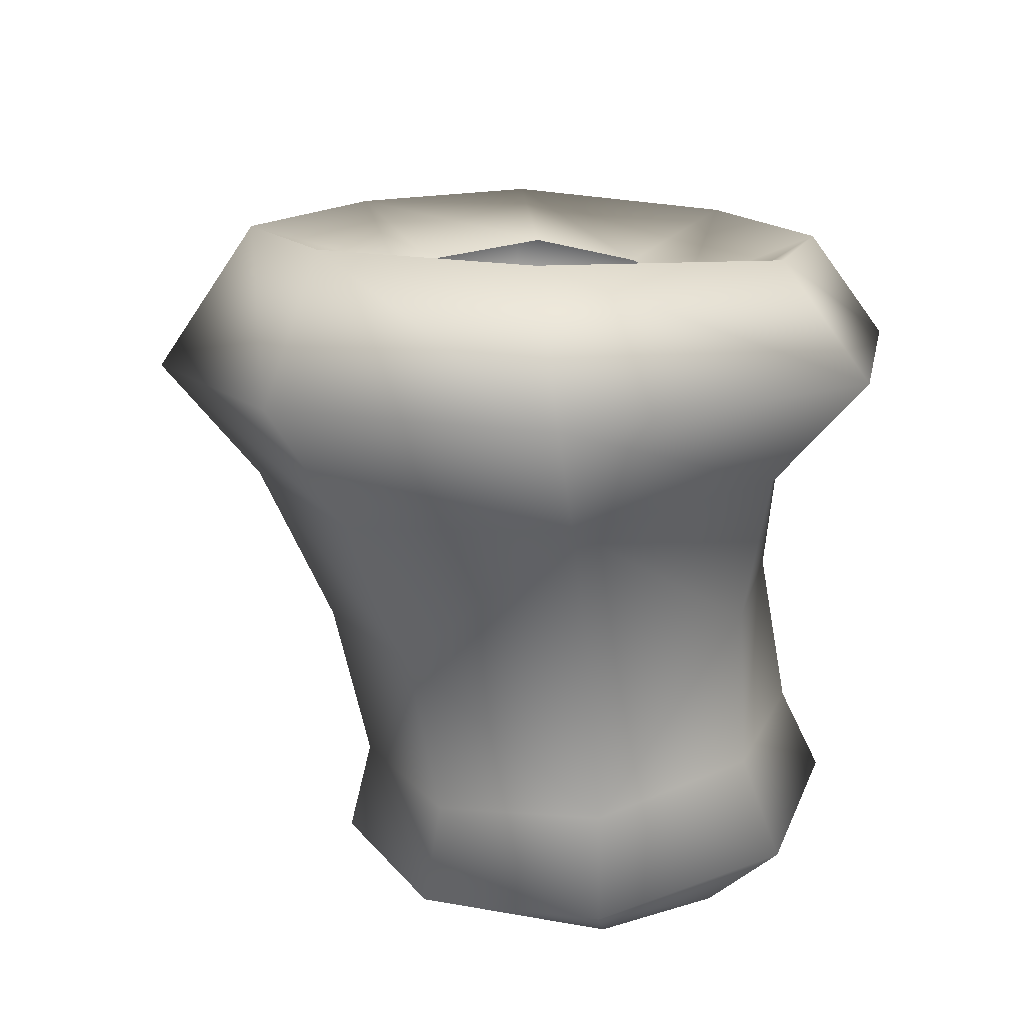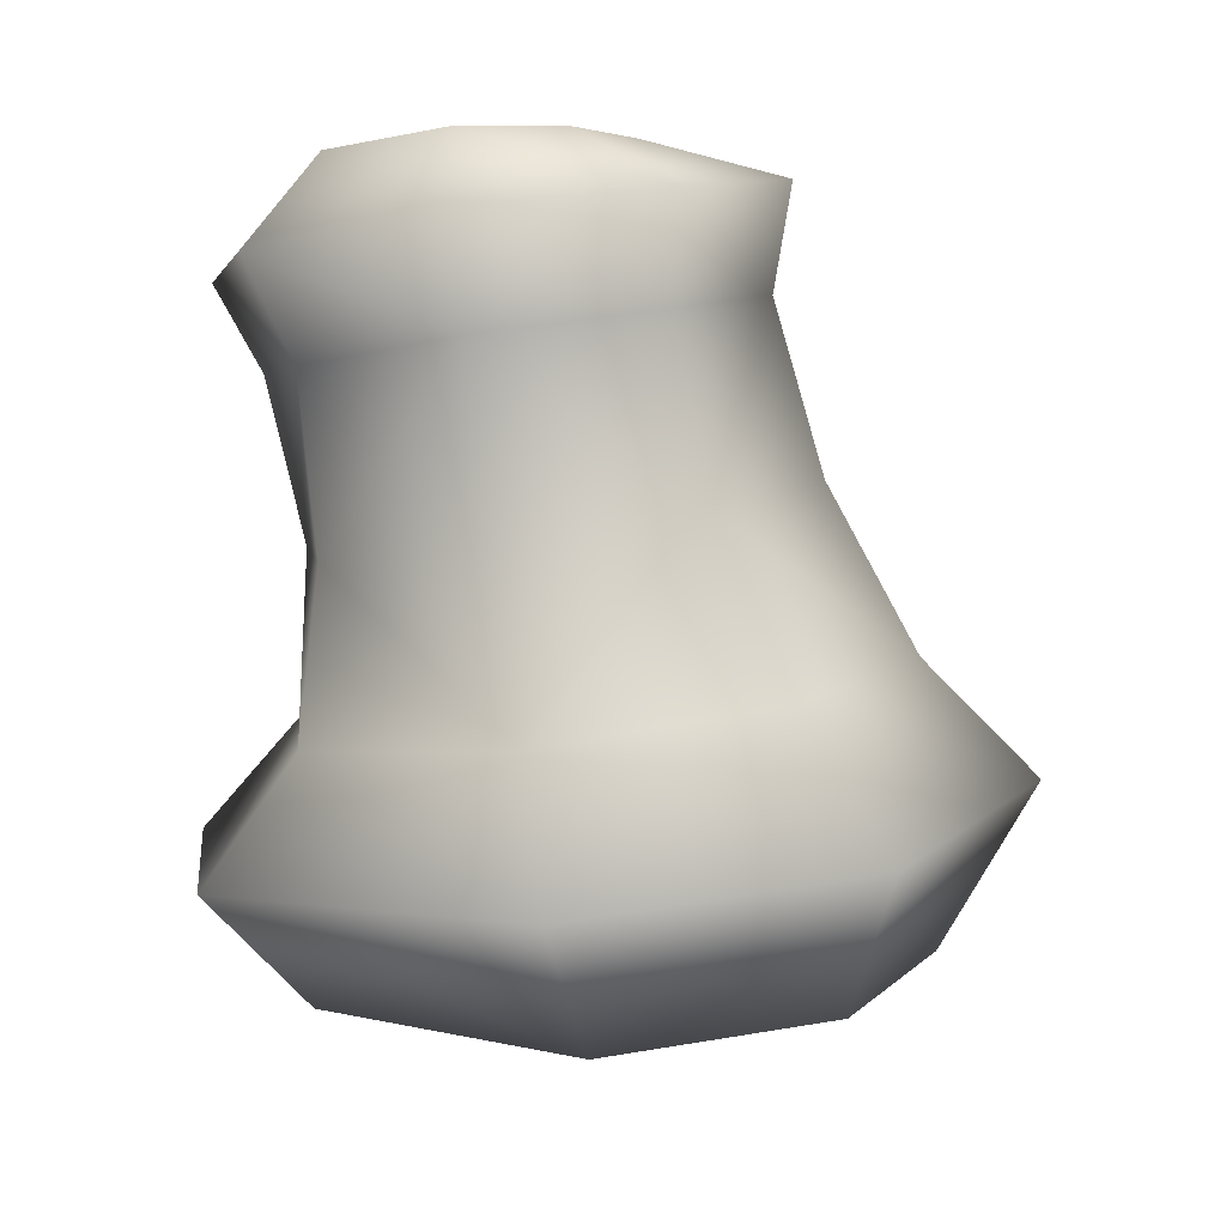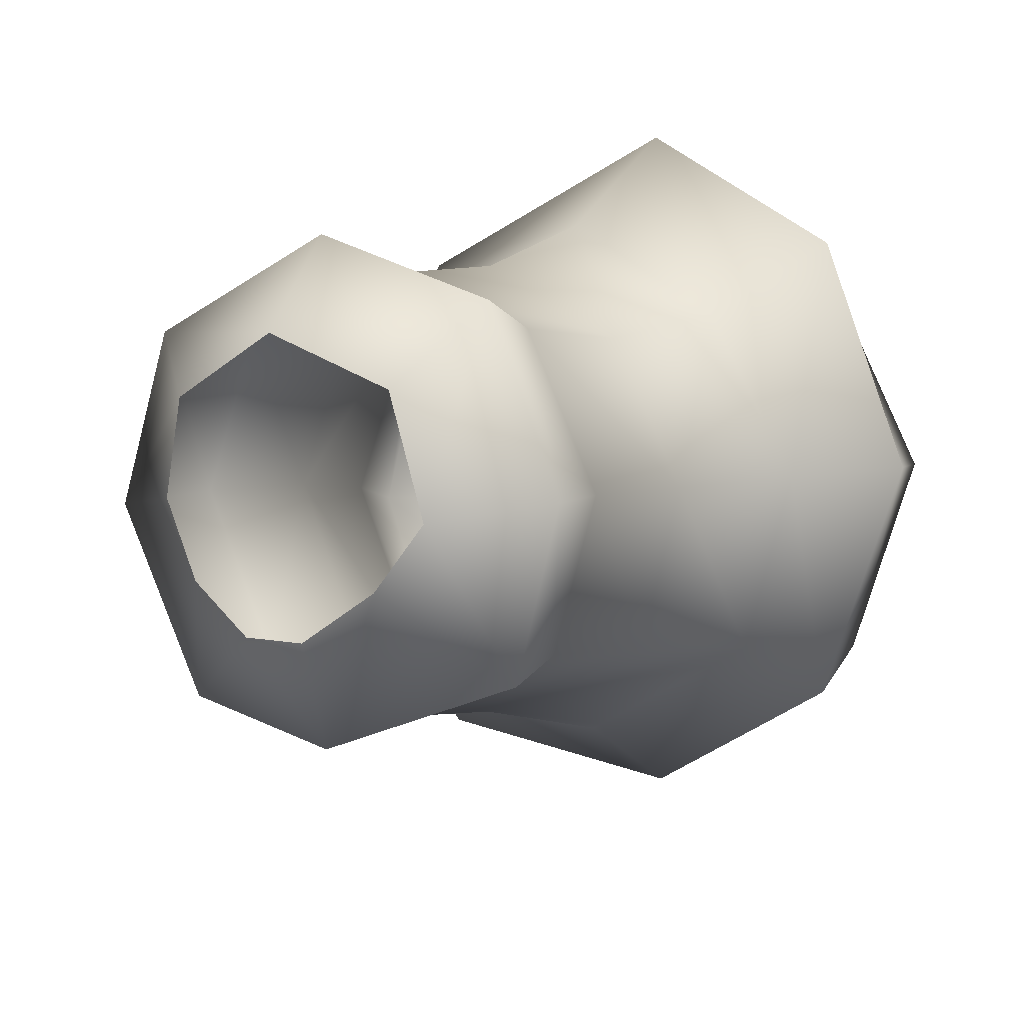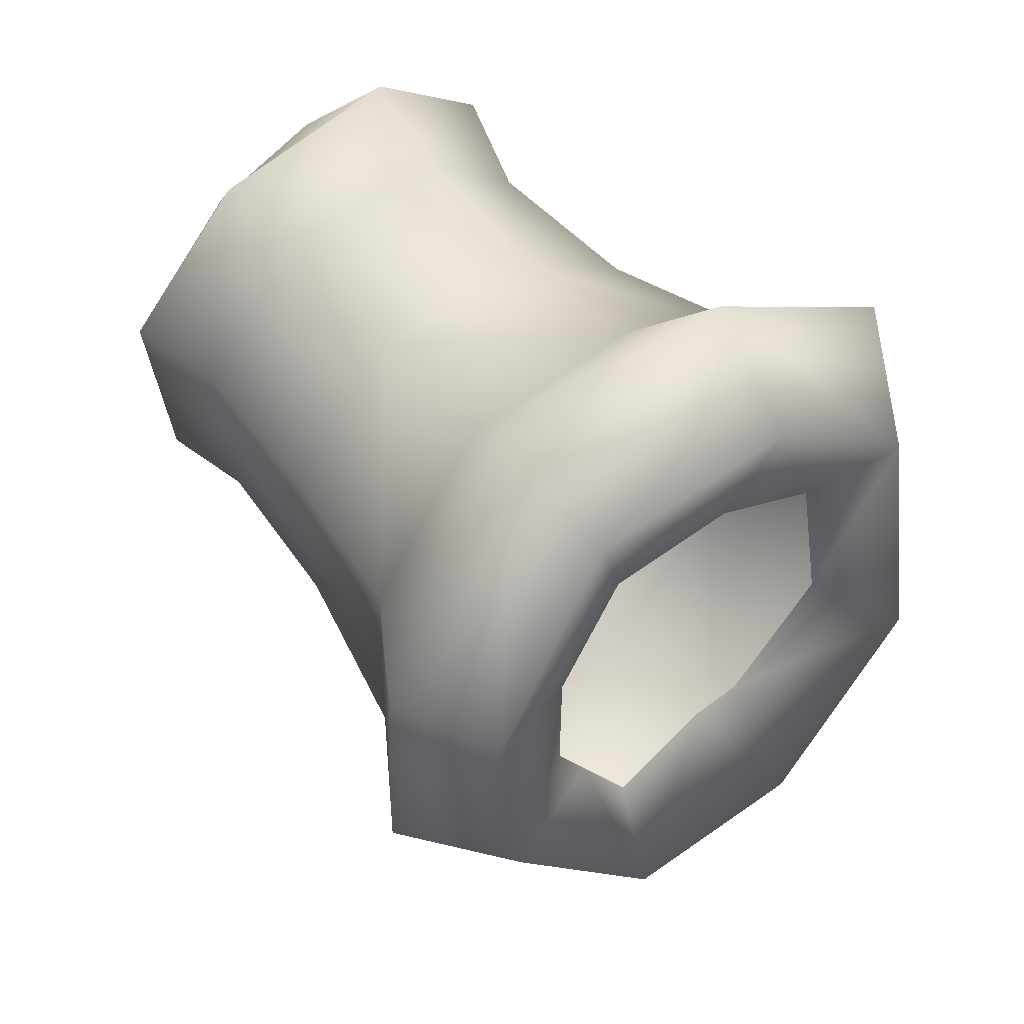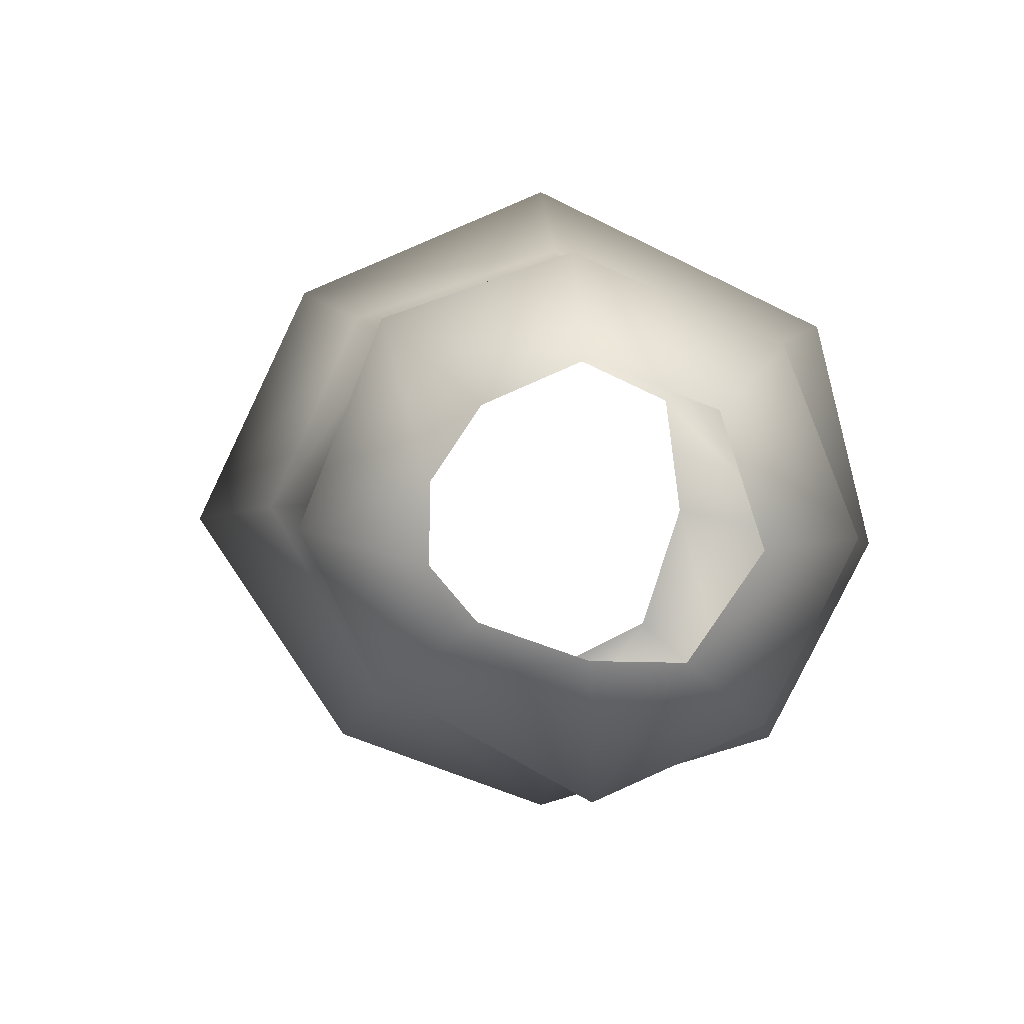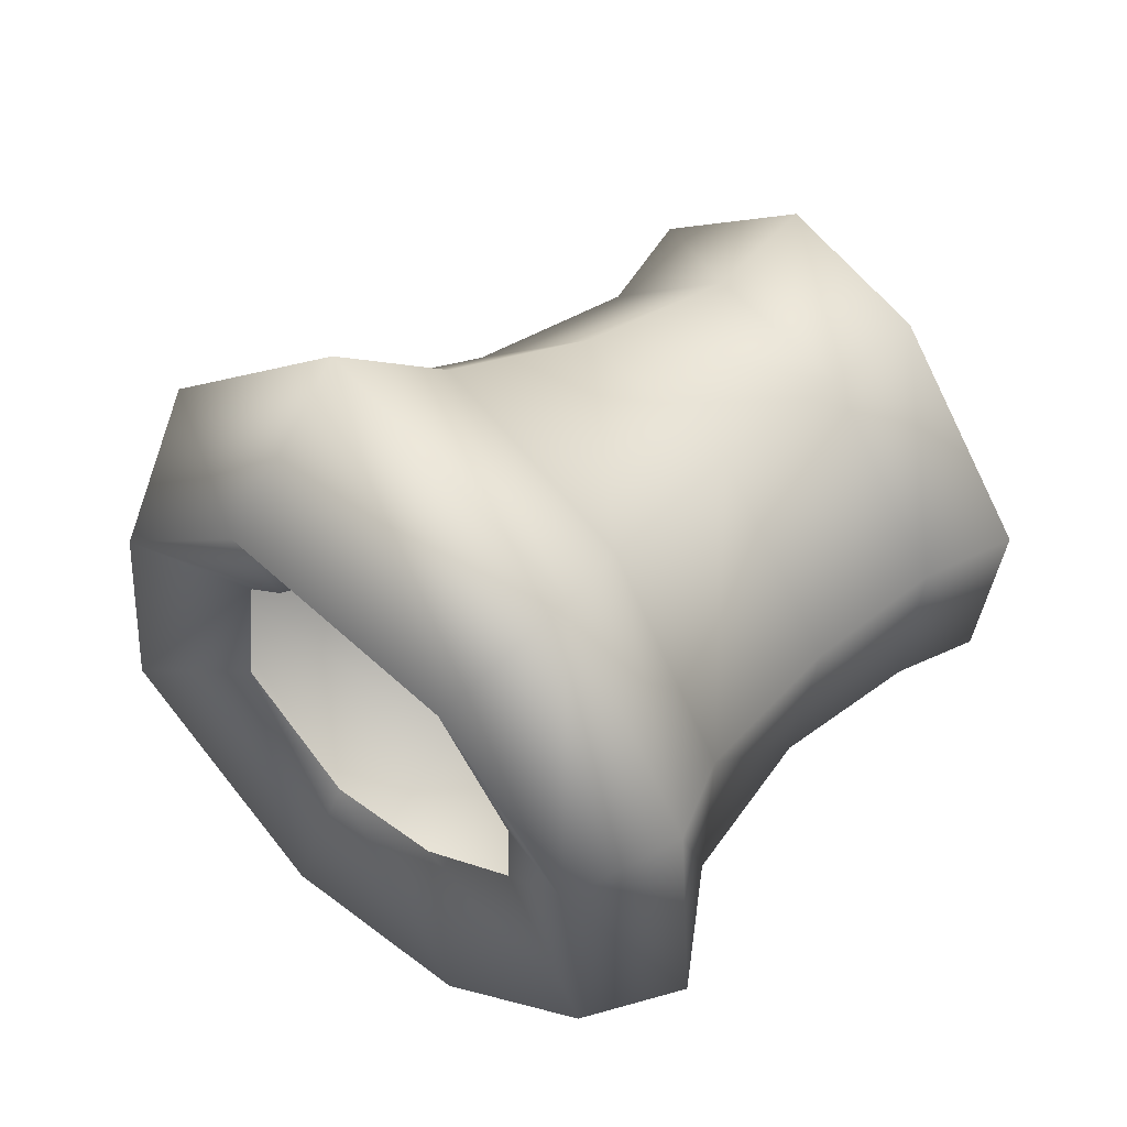
<metadata>
{"format":"obj","ext":"obj","renderer":"f3d","projection":"perspective","resolution":1024,"background":"white","views":[{"elev":63.6,"azim":5.3,"up":"+Y"},{"elev":51.7,"azim":-179.8,"up":"+Z"},{"elev":-56.8,"azim":69.1,"up":"+Y"},{"elev":-60.5,"azim":73.5,"up":"+Z"},{"elev":-44.4,"azim":9.7,"up":"+Y"},{"elev":-42.6,"azim":-78.5,"up":"+Z"}]}
</metadata>
<code>
o DwarfFemale_HD_SDR
v -0.1431 0.9276 0.3036
v -0.1345 0.9448 0.3356
v -0.101 0.9521 0.3454
v -0.07314 0.9373 0.3125
v -0.2105 0.9123 0.3487
v -0.1914 0.9032 0.3823
v -0.2186 0.9448 0.4349
v -0.2525 0.9682 0.4103
v -0.1954 0.9501 0.3286
v -0.2245 1.002 0.3751
v -0.18 0.9665 0.3643
v -0.1956 0.9851 0.382
v -0.05999 0.9072 0.3275
v -0.1436 0.8944 0.3188
v -0.1819 0.9908 0.4747
v -0.2067 1.03 0.4569
v -0.07214 0.8996 0.3622
v -0.1309 0.8865 0.3535
v -0.0828 0.9813 0.372
v -0.04244 0.9837 0.3505
v -0.0165 0.9569 0.3688
v -0.04585 0.9385 0.3986
v -0.1705 0.9553 0.3537
v -0.1345 0.9448 0.3356
v -0.1431 0.9276 0.3036
v -0.1436 0.8944 0.3188
v -0.1309 0.8865 0.3535
v -0.08316 1.011 0.4
v -0.05481 1.03 0.3901
v -0.02552 1.015 0.4227
v -0.1734 1.004 0.4012
v -0.1289 1.062 0.4191
v -0.1235 1.029 0.4174
v -0.1656 1.016 0.4118
v -0.05146 0.9827 0.4425
v -0.1179 1.054 0.4692
v -0.112 1.008 0.4786
v -0.1921 0.9094 0.4678
v -0.1618 0.9497 0.5001
v -0.07231 0.871 0.4026
v -0.1218 0.8549 0.3956
v -0.048 0.9049 0.433
v -0.1309 0.8865 0.3535
v -0.1218 0.8549 0.3956
v -0.176 0.8733 0.4265
v -0.05639 0.942 0.4715
v -0.1035 0.963 0.5044
v -0.1122 0.8222 0.4292
v -0.06313 0.8356 0.435
v -0.05584 0.8128 0.4497
v -0.05066 0.9034 0.5061
v -0.03626 0.8697 0.4666
v -0.09697 0.9209 0.5367
v -0.1656 0.8407 0.4633
v -0.1122 0.8222 0.4292
v -0.02198 0.8514 0.4841
v -0.04919 0.8322 0.5039
v -0.07504 0.811 0.4834
v -0.03672 0.8861 0.5315
v -0.1489 0.9083 0.5334
v -0.1517 0.8903 0.559
v -0.09433 0.9027 0.5644
v -0.1777 0.8711 0.5002
v -0.05686 0.8557 0.5387
v -0.109 0.7963 0.4425
v -0.166 0.817 0.482
v -0.109 0.7963 0.4425
v -0.1026 0.8112 0.4886
v -0.1332 0.8199 0.5009
v -0.1026 0.8112 0.4886
v -0.09233 0.8649 0.556
v -0.1235 0.8582 0.5498
v -0.1412 0.8459 0.534
v -0.1831 0.8467 0.5201
v -0.1447 0.8307 0.5154
v -0.1961 1.043 0.4077
f 1 2 3
f 3 4 1
f 5 6 7
f 7 8 5
f 9 5 8
f 8 10 9
f 11 9 10
f 10 12 11
f 1 4 13
f 13 14 1
f 15 16 8
f 8 7 15
f 14 13 17
f 17 18 14
f 4 3 19
f 19 20 4
f 13 4 20
f 20 21 13
f 17 13 21
f 21 22 17
f 9 23 24
f 24 25 9
f 5 9 25
f 25 26 5
f 6 5 26
f 26 27 6
f 9 11 23
f 10 8 16
f 20 19 28
f 28 29 20
f 21 20 29
f 29 30 21
f 10 31 12
f 32 33 34
f 22 21 30
f 30 35 22
f 36 37 35
f 37 36 16
f 29 28 33
f 35 30 36
f 32 36 30
f 30 29 32
f 16 15 37
f 33 32 29
f 38 7 6
f 39 15 7
f 7 38 39
f 18 17 40
f 40 41 18
f 40 17 22
f 22 42 40
f 43 44 45
f 45 6 43
f 42 22 35
f 35 46 42
f 37 47 46
f 37 15 39
f 39 47 37
f 46 35 37
f 6 45 38
f 48 49 50
f 42 46 51
f 51 52 42
f 53 51 46
f 38 45 54
f 55 54 45
f 40 42 52
f 52 49 40
f 56 57 58
f 57 56 59
f 60 61 62
f 61 60 63
f 49 48 41
f 41 40 49
f 46 47 53
f 53 47 39
f 59 64 57
f 62 53 60
f 50 49 52
f 39 60 53
f 63 60 39
f 50 65 48
f 52 56 50
f 56 52 51
f 45 44 55
f 50 58 65
f 39 38 63
f 58 50 56
f 51 59 56
f 59 51 53
f 66 54 55
f 55 67 66
f 67 68 66
f 66 68 69
f 58 70 65
f 64 59 62
f 62 71 64
f 71 62 61
f 61 72 71
f 61 73 72
f 74 73 61
f 73 74 75
f 63 74 61
f 75 66 69
f 66 75 74
f 54 66 74
f 74 63 54
f 54 63 38
f 53 62 59
f 76 16 36
f 16 76 10
f 76 31 10
f 76 34 31
f 34 76 32
f 36 32 76

</code>
